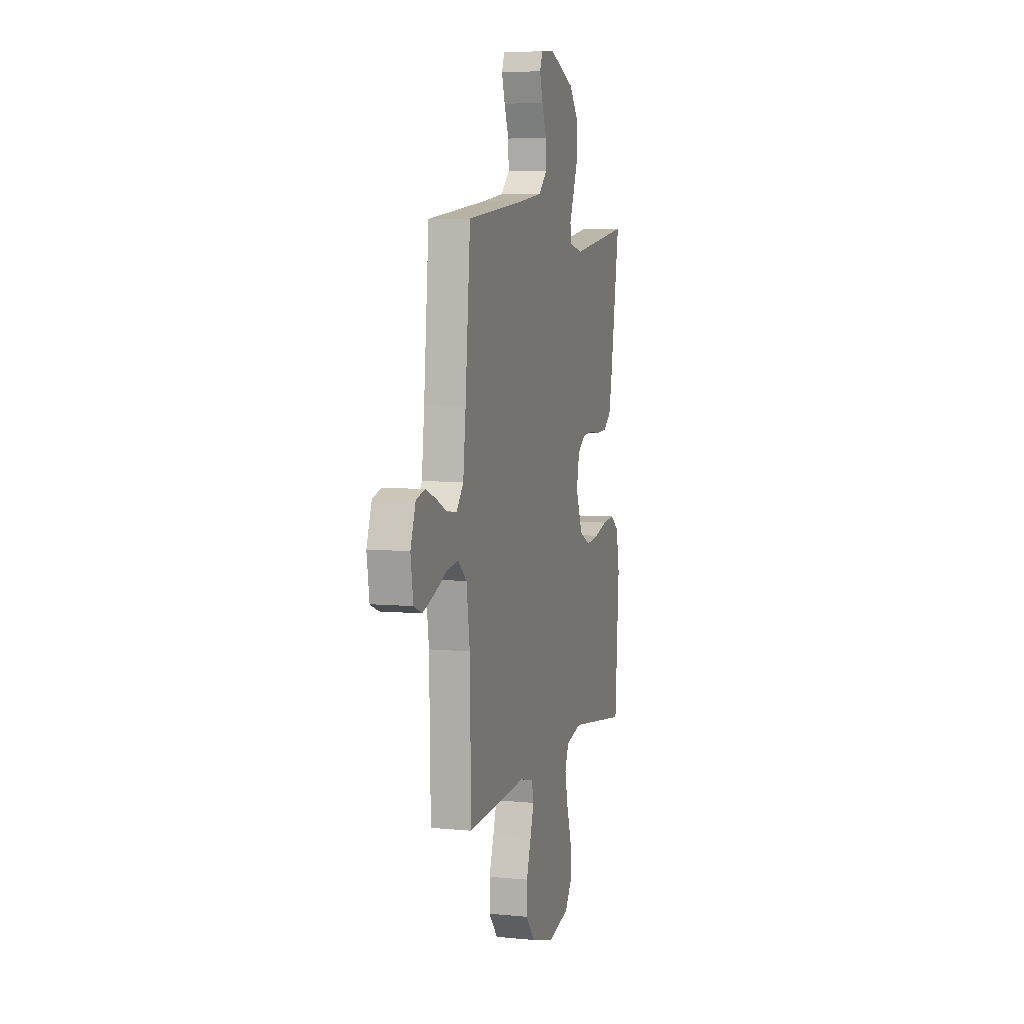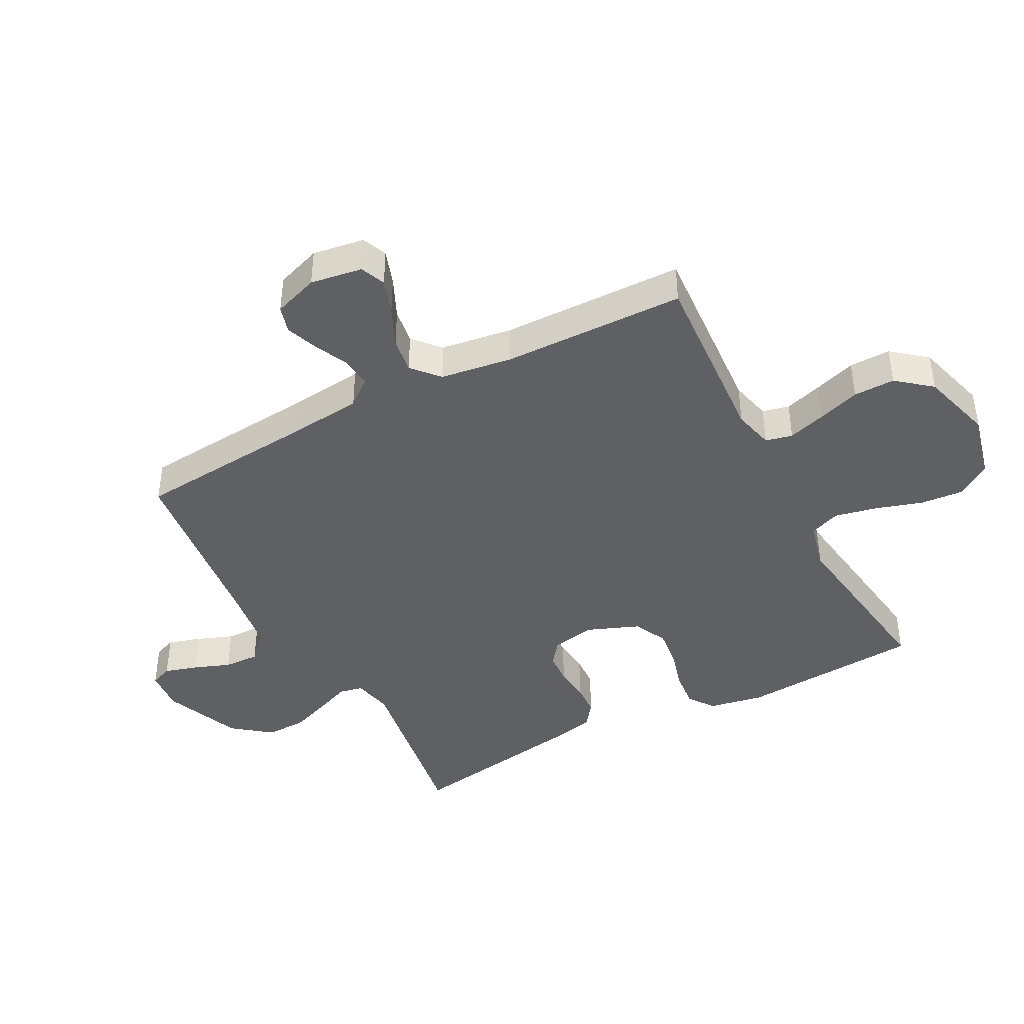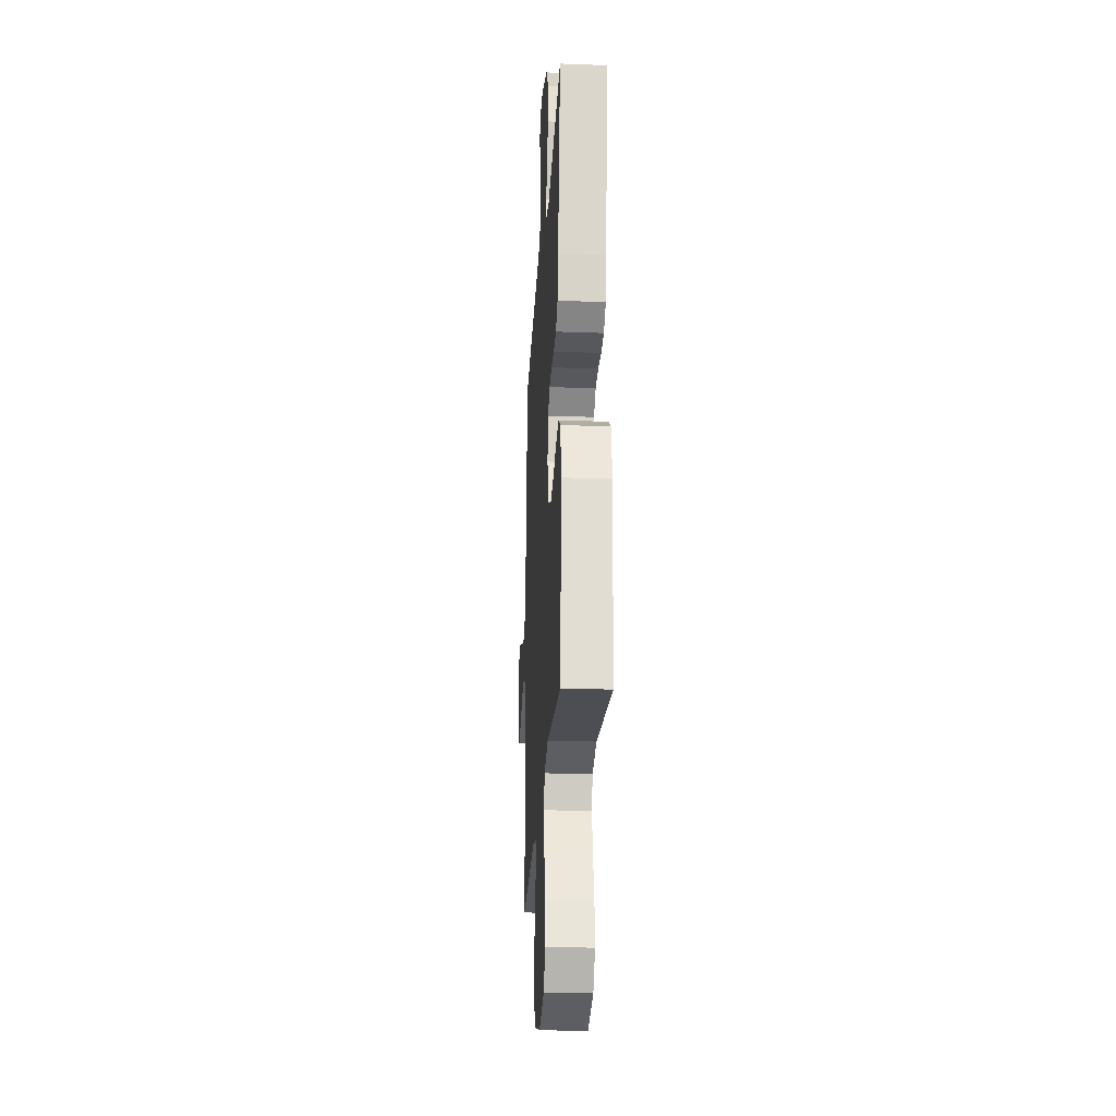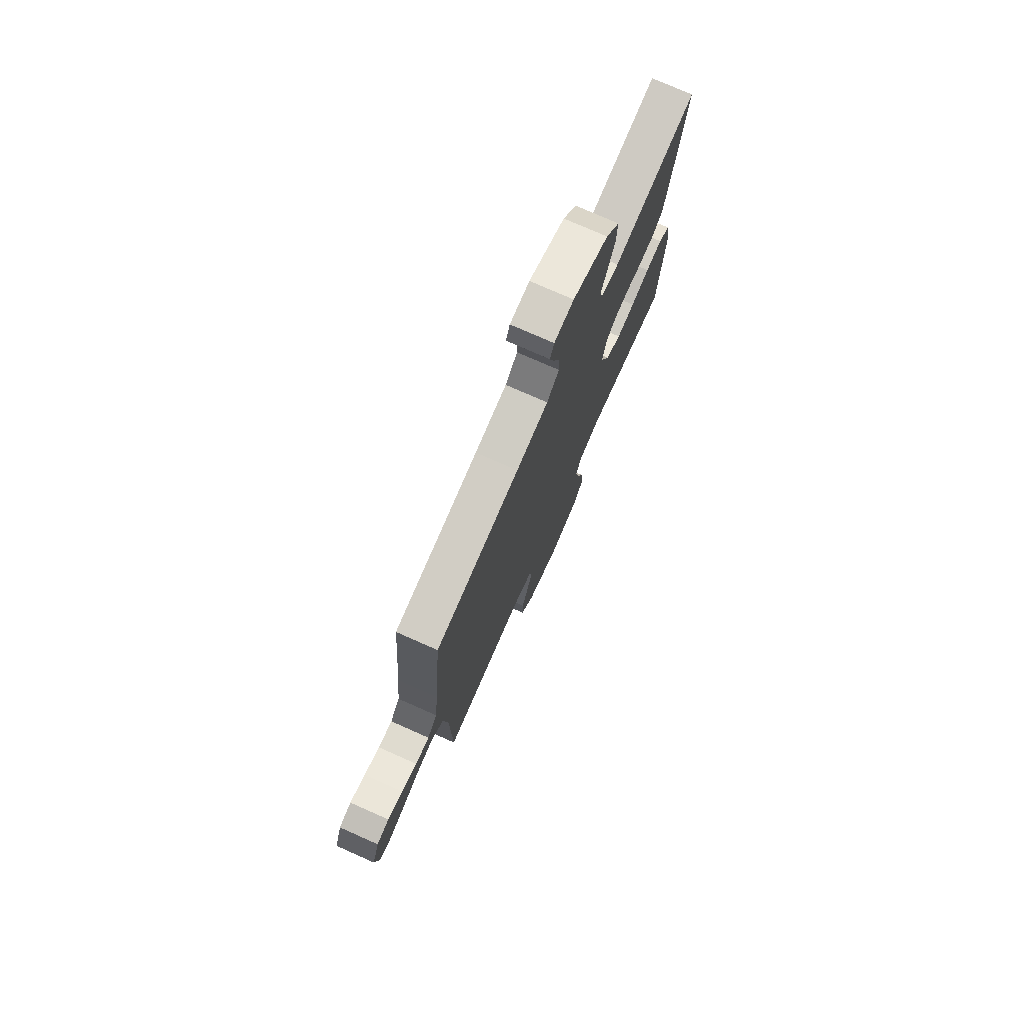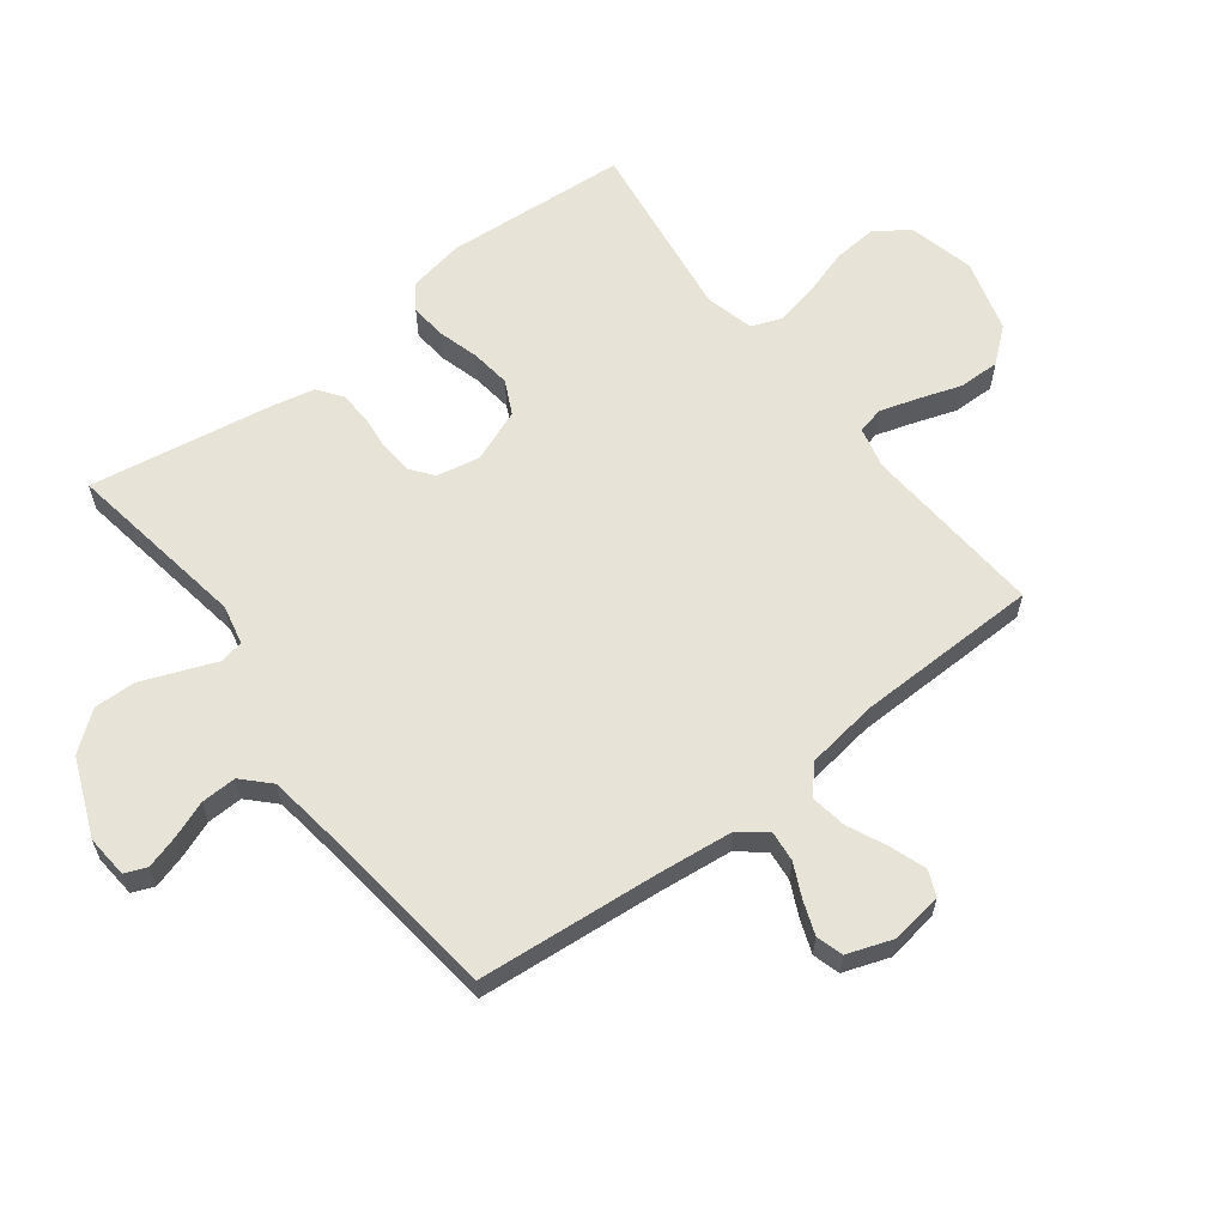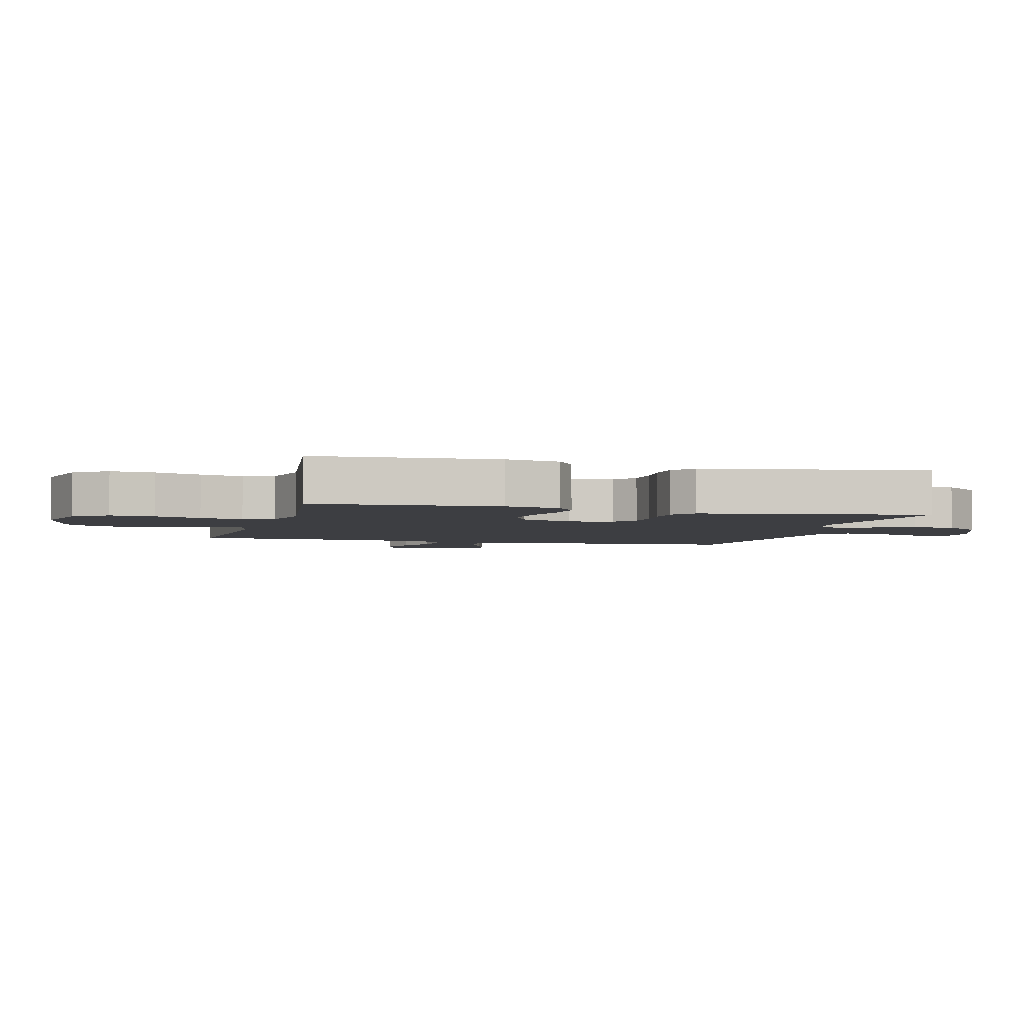
<metadata>
{"format":"obj","ext":"obj","renderer":"f3d","projection":"perspective","resolution":1024,"background":"white","views":[{"elev":6.1,"azim":106.3,"up":"+Z"},{"elev":-42.2,"azim":117.9,"up":"+Y"},{"elev":-25.1,"azim":-93.4,"up":"+Z"},{"elev":76.2,"azim":113.9,"up":"+Z"},{"elev":61.5,"azim":52.7,"up":"+Y"},{"elev":-3.6,"azim":-105.2,"up":"+Y"}]}
</metadata>
<code>
v -0.5 0.07 -0.5
v -0.521 0.07 -0.2
v -0.504 0.07 -0.11
v -0.462 0.07 -0.08
v -0.402 0.07 -0.086
v -0.335 0.07 -0.105
v -0.27 0.07 -0.113
v -0.215 0.07 -0.086
v -0.181 0.07 0
v -0.195 0.07 0.071
v -0.233 0.07 0.1
v -0.286 0.07 0.104
v -0.344 0.07 0.098
v -0.397 0.07 0.101
v -0.436 0.07 0.13
v -0.451 0.07 0.2
v -0.5 0.07 0.5
v -0.2 0.07 0.452
v -0.135 0.07 0.466
v -0.127 0.07 0.505
v -0.149 0.07 0.56
v -0.174 0.07 0.625
v -0.176 0.07 0.693
v -0.127 0.07 0.756
v 0 0.07 0.808
v 0.07 0.07 0.802
v 0.084 0.07 0.766
v 0.068 0.07 0.712
v 0.045 0.07 0.652
v 0.043 0.07 0.594
v 0.086 0.07 0.552
v 0.2 0.07 0.536
v 0.5 0.07 0.5
v 0.526 0.07 0.2
v 0.539 0.07 0.08
v 0.574 0.07 0.036
v 0.624 0.07 0.041
v 0.679 0.07 0.067
v 0.733 0.07 0.087
v 0.777 0.07 0.074
v 0.803 0.07 0
v 0.79 0.07 -0.085
v 0.749 0.07 -0.102
v 0.691 0.07 -0.082
v 0.626 0.07 -0.052
v 0.567 0.07 -0.043
v 0.523 0.07 -0.082
v 0.506 0.07 -0.2
v 0.5 0.07 -0.5
v 0.2 0.07 -0.479
v 0.133 0.07 -0.495
v 0.123 0.07 -0.539
v 0.142 0.07 -0.601
v 0.165 0.07 -0.67
v 0.166 0.07 -0.738
v 0.12 0.07 -0.794
v 0 0.07 -0.828
v -0.108 0.07 -0.802
v -0.146 0.07 -0.747
v -0.14 0.07 -0.675
v -0.116 0.07 -0.599
v -0.101 0.07 -0.529
v -0.12 0.07 -0.479
v -0.2 0.07 -0.459
v -0.5 0 -0.5
v -0.521 0 -0.2
v -0.504 0 -0.11
v -0.462 0 -0.08
v -0.402 0 -0.086
v -0.335 0 -0.105
v -0.27 0 -0.113
v -0.215 0 -0.086
v -0.181 0 0
v -0.195 0 0.071
v -0.233 0 0.1
v -0.286 0 0.104
v -0.344 0 0.098
v -0.397 0 0.101
v -0.436 0 0.13
v -0.451 0 0.2
v -0.5 0 0.5
v -0.2 0 0.452
v -0.135 0 0.466
v -0.127 0 0.505
v -0.149 0 0.56
v -0.174 0 0.625
v -0.176 0 0.693
v -0.127 0 0.756
v 0 0 0.808
v 0.07 0 0.802
v 0.084 0 0.766
v 0.068 0 0.712
v 0.045 0 0.652
v 0.043 0 0.594
v 0.086 0 0.552
v 0.2 0 0.536
v 0.5 0 0.5
v 0.526 0 0.2
v 0.539 0 0.08
v 0.574 0 0.036
v 0.624 0 0.041
v 0.679 0 0.067
v 0.733 0 0.087
v 0.777 0 0.074
v 0.803 0 0
v 0.79 0 -0.085
v 0.749 0 -0.102
v 0.691 0 -0.082
v 0.626 0 -0.052
v 0.567 0 -0.043
v 0.523 0 -0.082
v 0.506 0 -0.2
v 0.5 0 -0.5
v 0.2 0 -0.479
v 0.133 0 -0.495
v 0.123 0 -0.539
v 0.142 0 -0.601
v 0.165 0 -0.67
v 0.166 0 -0.738
v 0.12 0 -0.794
v 0 0 -0.828
v -0.108 0 -0.802
v -0.146 0 -0.747
v -0.14 0 -0.675
v -0.116 0 -0.599
v -0.101 0 -0.529
v -0.12 0 -0.479
v -0.2 0 -0.459
f 59 60 61
f 58 59 61
f 57 58 61
f 56 57 61
f 55 56 61
f 54 55 61
f 53 54 61
f 52 53 61 62
f 51 52 62 63
f 48 49 50
f 51 63 64
f 50 51 64
f 48 50 64
f 47 48 64
f 43 44 45
f 42 43 45
f 41 42 45
f 40 41 45
f 39 40 45
f 38 39 45
f 37 38 45
f 36 37 45 46
f 64 1 2
f 47 64 2
f 46 47 2
f 36 46 2
f 35 36 2
f 27 28 29
f 26 27 29
f 25 26 29
f 24 25 29
f 23 24 29
f 22 23 29
f 21 22 29
f 20 21 29
f 19 20 29 30
f 16 17 18
f 15 16 18
f 14 15 18
f 13 14 18
f 12 13 18
f 11 12 18 19
f 19 30 31
f 11 19 31
f 10 11 31
f 4 5 6
f 3 4 6
f 2 3 6
f 2 6 7
f 35 2 7
f 34 35 7 8
f 34 8 9
f 33 34 9
f 32 33 9
f 9 10 31 32
f 125 124 123
f 125 123 122
f 125 122 121
f 125 121 120
f 125 120 119
f 125 119 118
f 125 118 117
f 126 125 117 116
f 127 126 116 115
f 114 113 112
f 128 127 115
f 128 115 114
f 128 114 112
f 128 112 111
f 109 108 107
f 109 107 106
f 109 106 105
f 109 105 104
f 109 104 103
f 109 103 102
f 109 102 101
f 110 109 101 100
f 66 65 128
f 66 128 111
f 66 111 110
f 66 110 100
f 66 100 99
f 93 92 91
f 93 91 90
f 93 90 89
f 93 89 88
f 93 88 87
f 93 87 86
f 93 86 85
f 93 85 84
f 94 93 84 83
f 82 81 80
f 82 80 79
f 82 79 78
f 82 78 77
f 82 77 76
f 83 82 76 75
f 95 94 83
f 95 83 75
f 95 75 74
f 70 69 68
f 70 68 67
f 70 67 66
f 71 70 66
f 71 66 99
f 72 71 99 98
f 73 72 98
f 73 98 97
f 73 97 96
f 96 95 74 73
f 1 65 66 2
f 2 66 67 3
f 3 67 68 4
f 4 68 69 5
f 5 69 70 6
f 6 70 71 7
f 7 71 72 8
f 8 72 73 9
f 9 73 74 10
f 10 74 75 11
f 11 75 76 12
f 12 76 77 13
f 13 77 78 14
f 14 78 79 15
f 15 79 80 16
f 16 80 81 17
f 17 81 82 18
f 18 82 83 19
f 19 83 84 20
f 20 84 85 21
f 21 85 86 22
f 22 86 87 23
f 23 87 88 24
f 24 88 89 25
f 25 89 90 26
f 26 90 91 27
f 27 91 92 28
f 28 92 93 29
f 29 93 94 30
f 30 94 95 31
f 31 95 96 32
f 32 96 97 33
f 33 97 98 34
f 34 98 99 35
f 35 99 100 36
f 36 100 101 37
f 37 101 102 38
f 38 102 103 39
f 39 103 104 40
f 40 104 105 41
f 41 105 106 42
f 42 106 107 43
f 43 107 108 44
f 44 108 109 45
f 45 109 110 46
f 46 110 111 47
f 47 111 112 48
f 48 112 113 49
f 49 113 114 50
f 50 114 115 51
f 51 115 116 52
f 52 116 117 53
f 53 117 118 54
f 54 118 119 55
f 55 119 120 56
f 56 120 121 57
f 57 121 122 58
f 58 122 123 59
f 59 123 124 60
f 60 124 125 61
f 61 125 126 62
f 62 126 127 63
f 63 127 128 64
f 64 128 65 1

</code>
